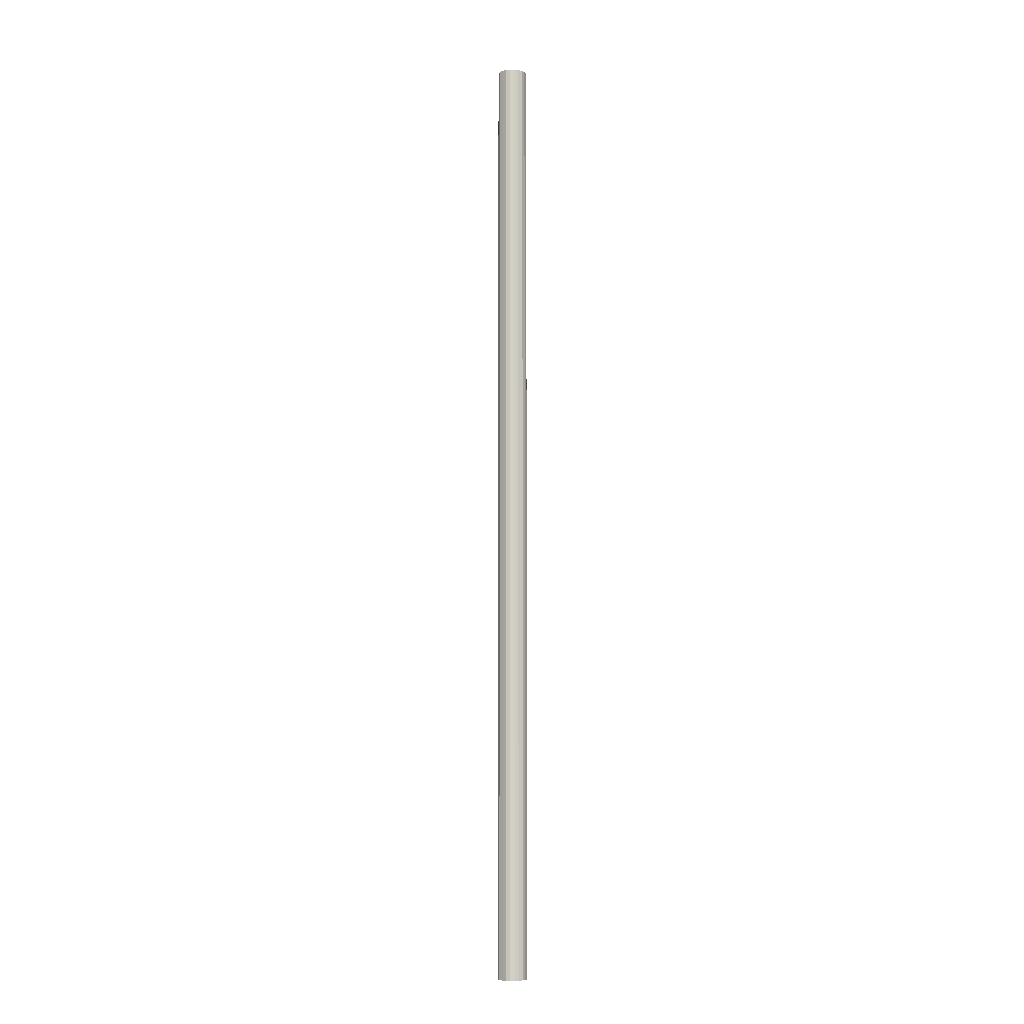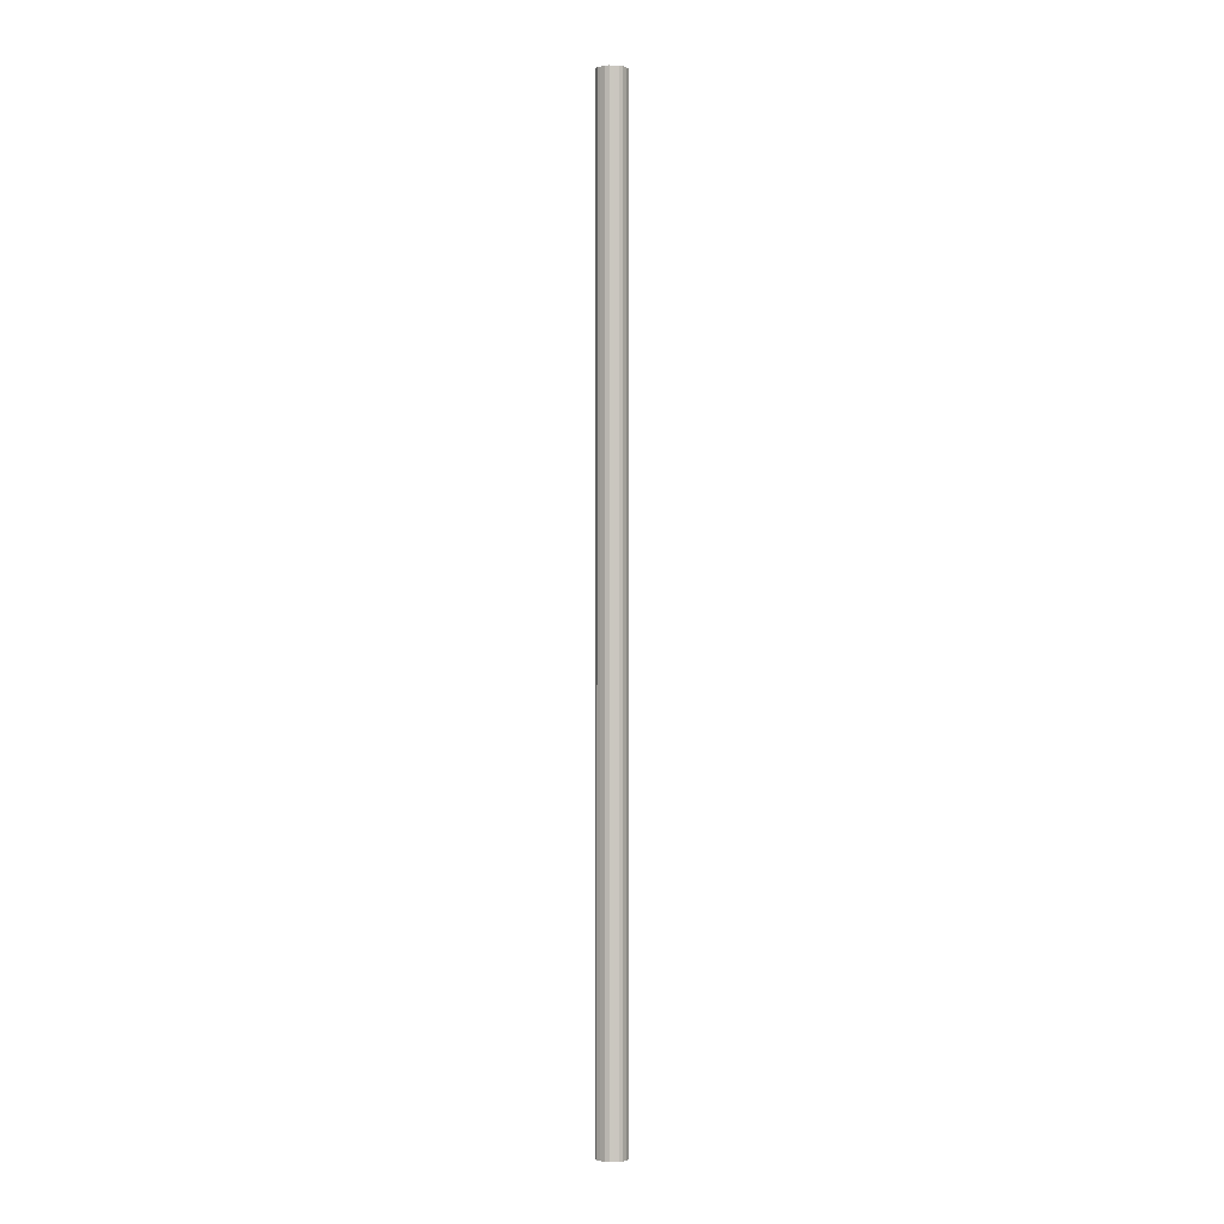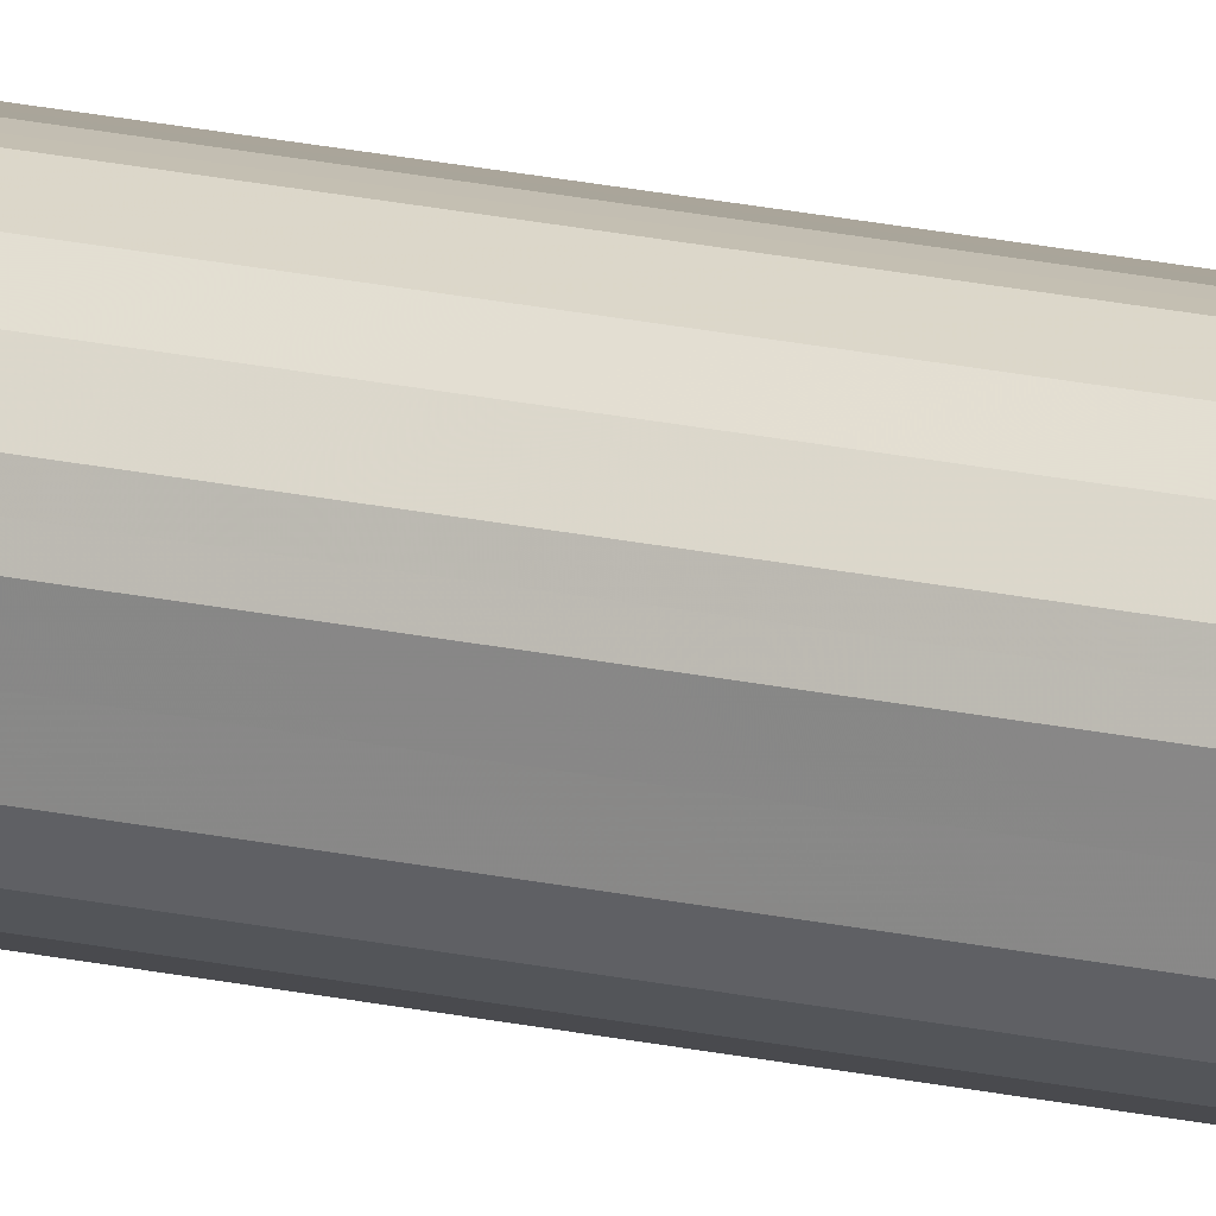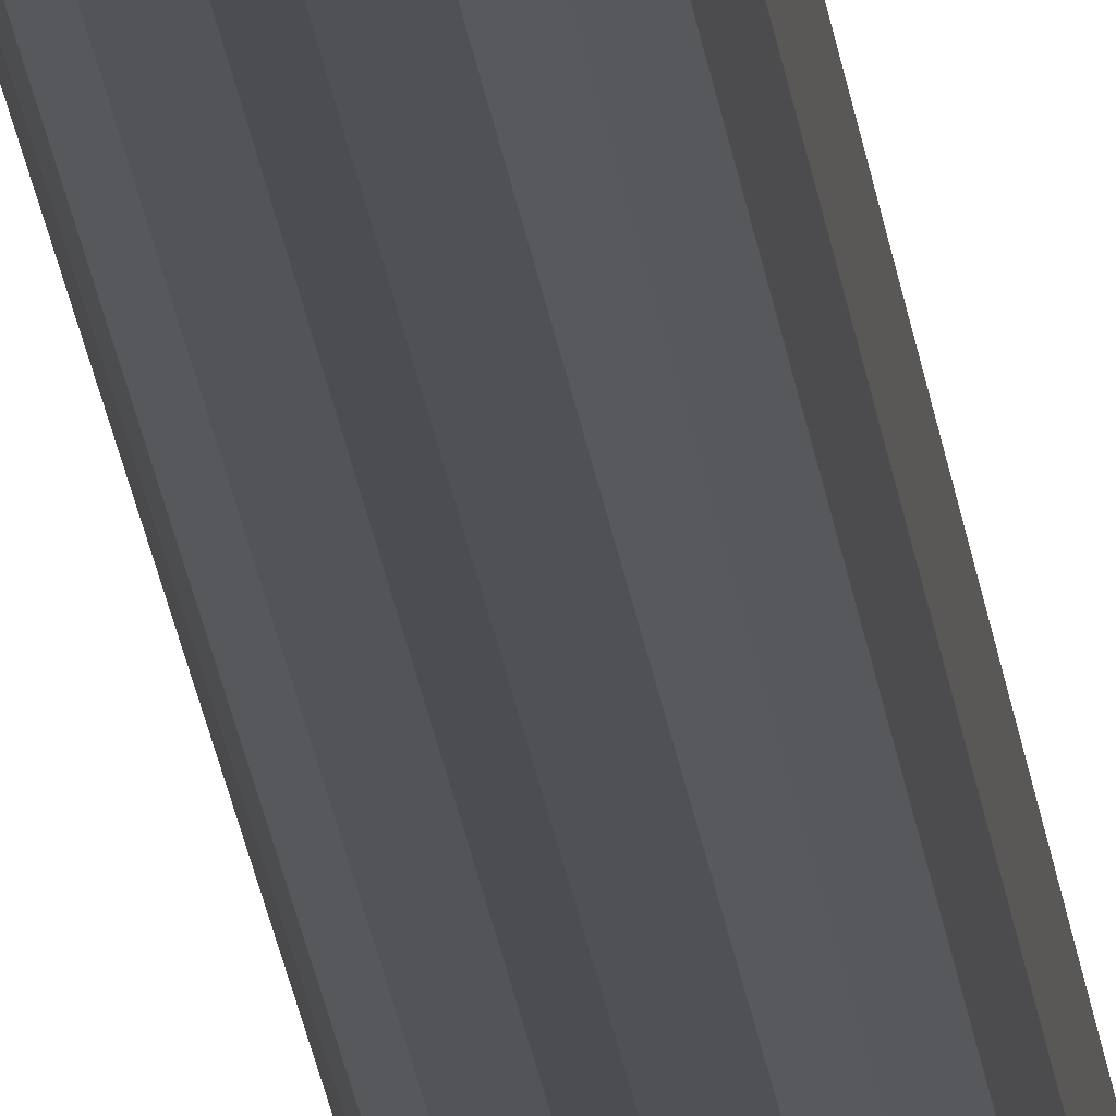
<metadata>
{"format":"obj","ext":"obj","renderer":"f3d","projection":"perspective","resolution":1024,"background":"white","views":[{"elev":-7.3,"azim":156.6,"up":"+Y"},{"elev":-0.8,"azim":108.1,"up":"+Y"},{"elev":22.0,"azim":-69.3,"up":"+Z"},{"elev":-16.6,"azim":-175.2,"up":"+Z"}]}
</metadata>
<code>
o 24172
v 2229 1861 12.83
v 2229 1861 12.86
v 2229 1867 12.83
v 2229 1861 12.88
v 2229 1867 12.86
v 2229 1861 12.81
v 2229 1867 12.81
v 2229 1861 12.9
v 2229 1867 12.88
v 2229 1861 12.79
v 2229 1867 12.79
v 2229 1861 12.91
v 2229 1867 12.9
v 2229 1861 12.77
v 2229 1867 12.77
v 2229 1861 12.92
v 2229 1867 12.91
v 2229 1861 12.76
v 2229 1867 12.76
v 2229 1861 12.92
v 2229 1867 12.92
v 2229 1861 12.75
v 2229 1867 12.75
v 2229 1861 12.91
v 2229 1867 12.92
v 2229 1861 12.75
v 2229 1867 12.75
v 2229 1861 12.89
v 2229 1867 12.91
v 2229 1861 12.76
v 2229 1867 12.76
v 2229 1861 12.87
v 2229 1867 12.89
v 2229 1861 12.78
v 2229 1867 12.78
v 2229 1861 12.85
v 2229 1867 12.87
v 2229 1861 12.8
v 2229 1867 12.8
v 2229 1861 12.82
v 2229 1867 12.85
v 2229 1867 12.82
v 2229 1867 12.83
v 2229 1861 12.86
v 2229 1867 12.86
v 2229 1861 12.88
v 2229 1867 12.88
v 2229 1867 12.81
v 2229 1861 12.83
v 2229 1867 12.79
v 2229 1861 12.81
v 2229 1861 12.9
v 2229 1867 12.9
v 2229 1867 12.77
v 2229 1861 12.79
v 2229 1867 12.76
v 2229 1861 12.77
v 2229 1861 12.91
v 2229 1867 12.91
v 2229 1867 12.75
v 2229 1861 12.76
v 2229 1867 12.75
v 2229 1861 12.75
v 2229 1861 12.92
v 2229 1867 12.92
v 2229 1867 12.76
v 2229 1861 12.75
v 2229 1867 12.78
v 2229 1861 12.76
v 2229 1861 12.92
v 2229 1867 12.92
v 2229 1867 12.8
v 2229 1861 12.78
v 2229 1867 12.82
v 2229 1861 12.8
v 2229 1861 12.91
v 2229 1867 12.91
v 2229 1867 12.85
v 2229 1861 12.82
v 2229 1867 12.87
v 2229 1861 12.85
v 2229 1861 12.89
v 2229 1867 12.89
v 2229 1861 12.87
v 2229 1861 12.83
v 2229 1861 12.86
v 2229 1861 12.83
v 2229 1861 12.88
v 2229 1861 12.81
v 2229 1861 12.9
v 2229 1861 12.79
v 2229 1861 12.91
v 2229 1861 12.77
v 2229 1861 12.92
v 2229 1861 12.76
v 2229 1861 12.92
v 2229 1861 12.75
v 2229 1861 12.91
v 2229 1861 12.75
v 2229 1861 12.89
v 2229 1861 12.76
v 2229 1861 12.87
v 2229 1861 12.78
v 2229 1861 12.85
v 2229 1861 12.8
v 2229 1861 12.82
v 2229 1867 12.83
v 2229 1867 12.83
v 2229 1867 12.86
v 2229 1867 12.81
v 2229 1867 12.88
v 2229 1867 12.79
v 2229 1867 12.9
v 2229 1867 12.77
v 2229 1867 12.91
v 2229 1867 12.76
v 2229 1867 12.92
v 2229 1867 12.75
v 2229 1867 12.92
v 2229 1867 12.75
v 2229 1867 12.91
v 2229 1867 12.76
v 2229 1867 12.89
v 2229 1867 12.78
v 2229 1867 12.87
v 2229 1867 12.8
v 2229 1867 12.85
v 2229 1867 12.82
f 1 2 3
f 2 4 5
f 6 1 7
f 4 8 9
f 10 6 11
f 8 12 13
f 14 10 15
f 12 16 17
f 18 14 19
f 16 20 21
f 22 18 23
f 20 24 25
f 26 22 27
f 24 28 29
f 30 26 31
f 28 32 33
f 34 30 35
f 32 36 37
f 38 34 39
f 36 40 41
f 40 38 42
f 43 44 45
f 45 46 47
f 48 49 43
f 50 51 48
f 47 52 53
f 54 55 50
f 56 57 54
f 53 58 59
f 60 61 56
f 62 63 60
f 59 64 65
f 66 67 62
f 68 69 66
f 65 70 71
f 72 73 68
f 74 75 72
f 71 76 77
f 78 79 74
f 80 81 78
f 77 82 83
f 83 84 80
f 85 86 87
f 85 88 86
f 85 87 89
f 85 90 88
f 85 89 91
f 85 92 90
f 85 91 93
f 85 94 92
f 85 93 95
f 85 96 94
f 85 95 97
f 85 98 96
f 85 97 99
f 85 100 98
f 85 99 101
f 85 102 100
f 85 101 103
f 85 104 102
f 85 103 105
f 85 106 104
f 85 105 106
f 107 108 109
f 107 110 108
f 107 109 111
f 107 112 110
f 107 111 113
f 107 114 112
f 107 113 115
f 107 116 114
f 107 115 117
f 107 118 116
f 107 117 119
f 107 120 118
f 107 119 121
f 107 122 120
f 107 121 123
f 107 124 122
f 107 123 125
f 107 126 124
f 107 125 127
f 107 128 126
f 107 127 128

</code>
